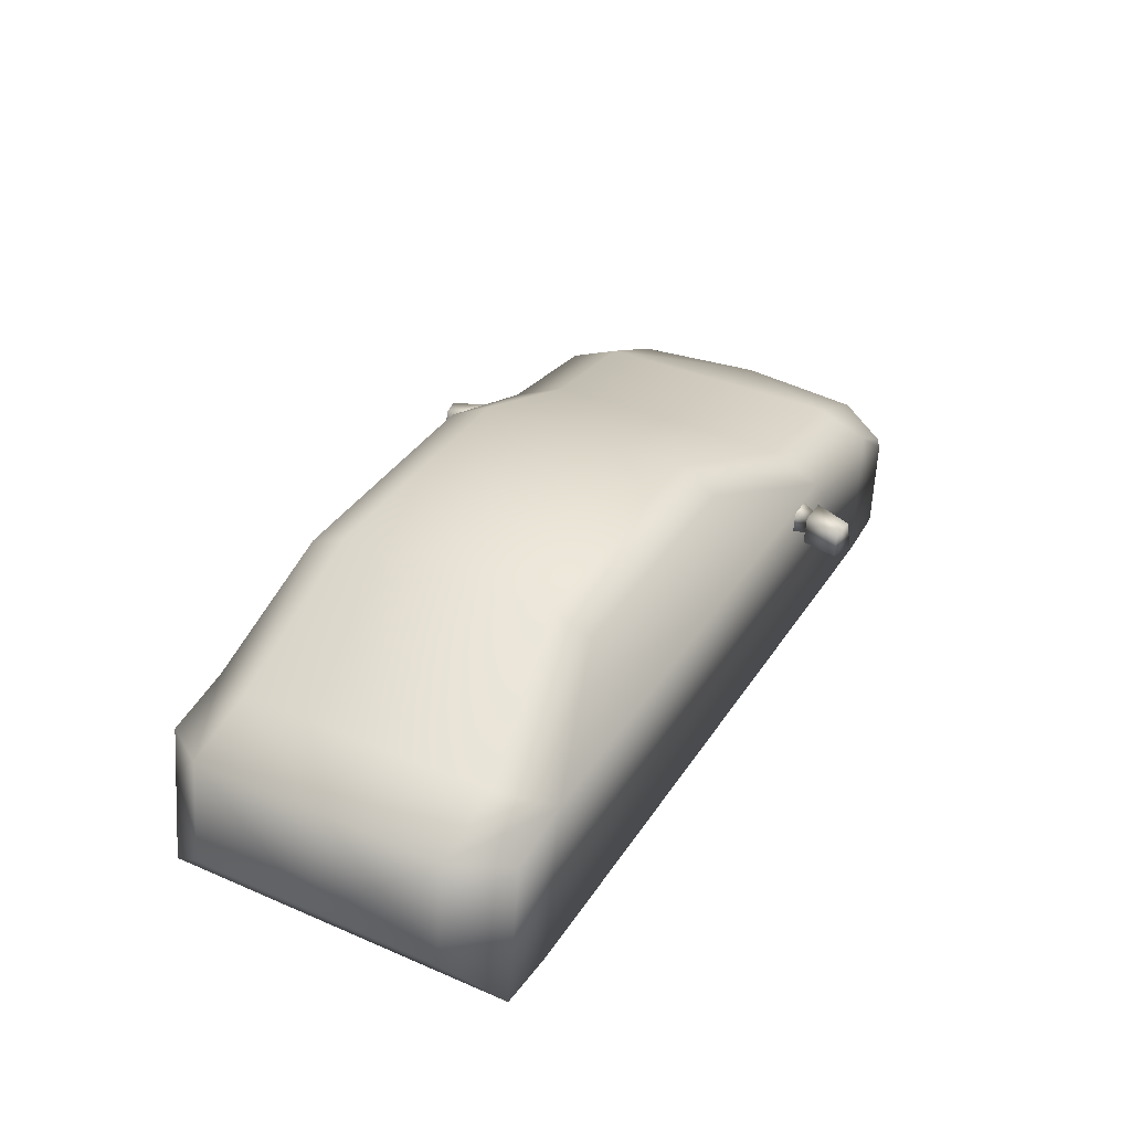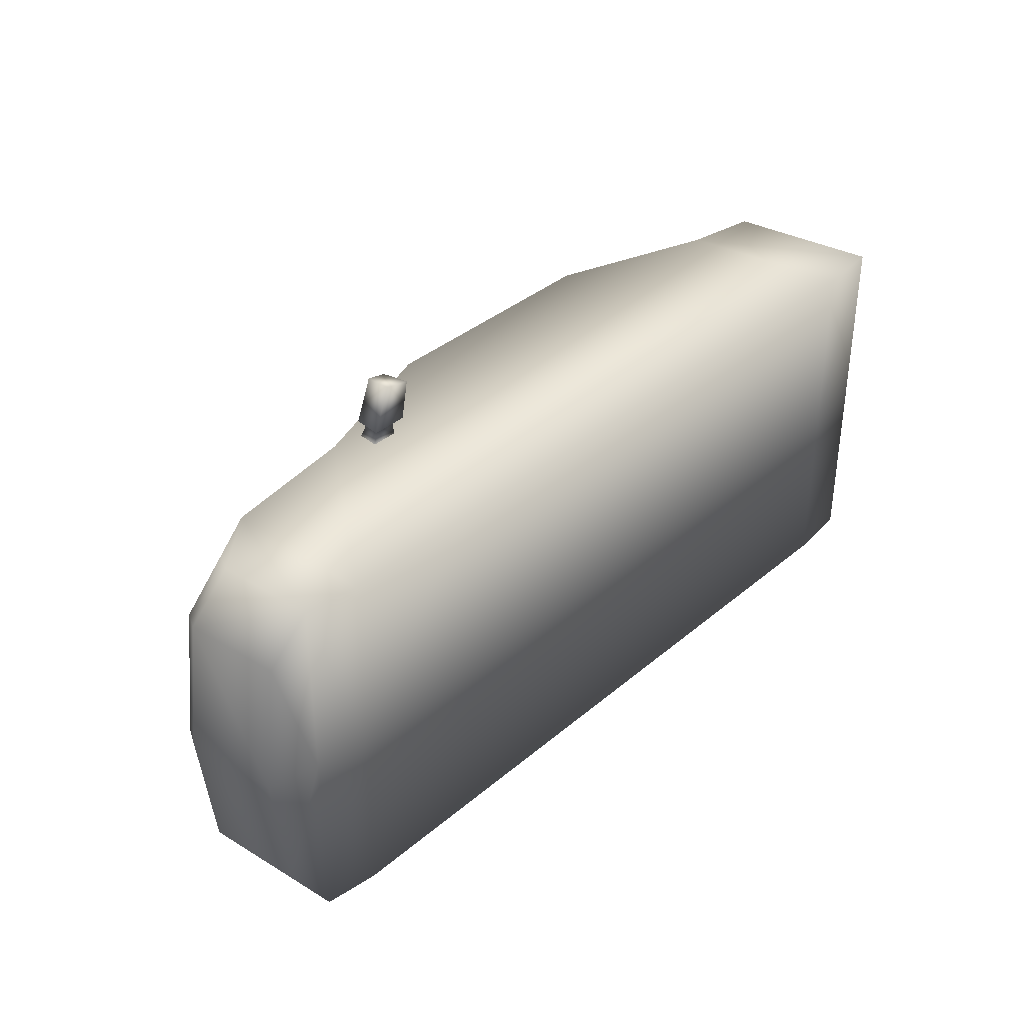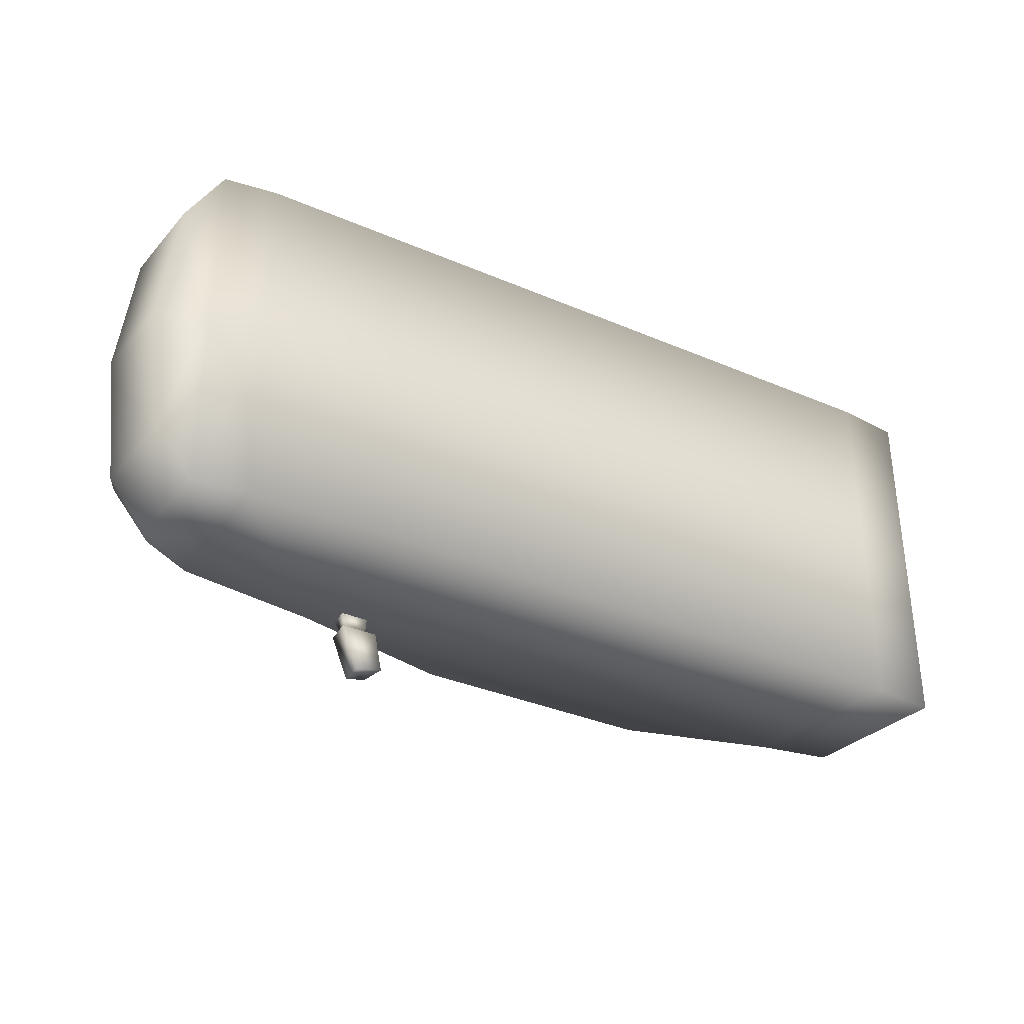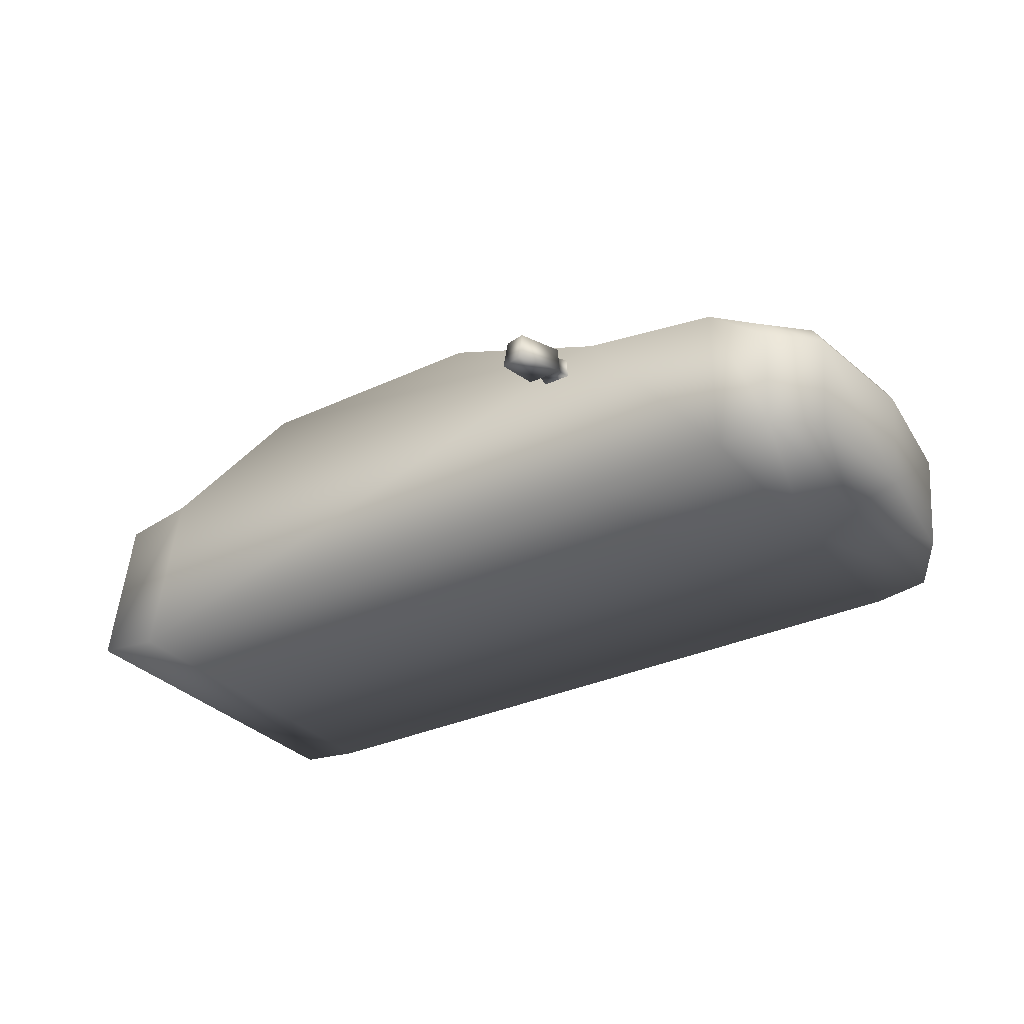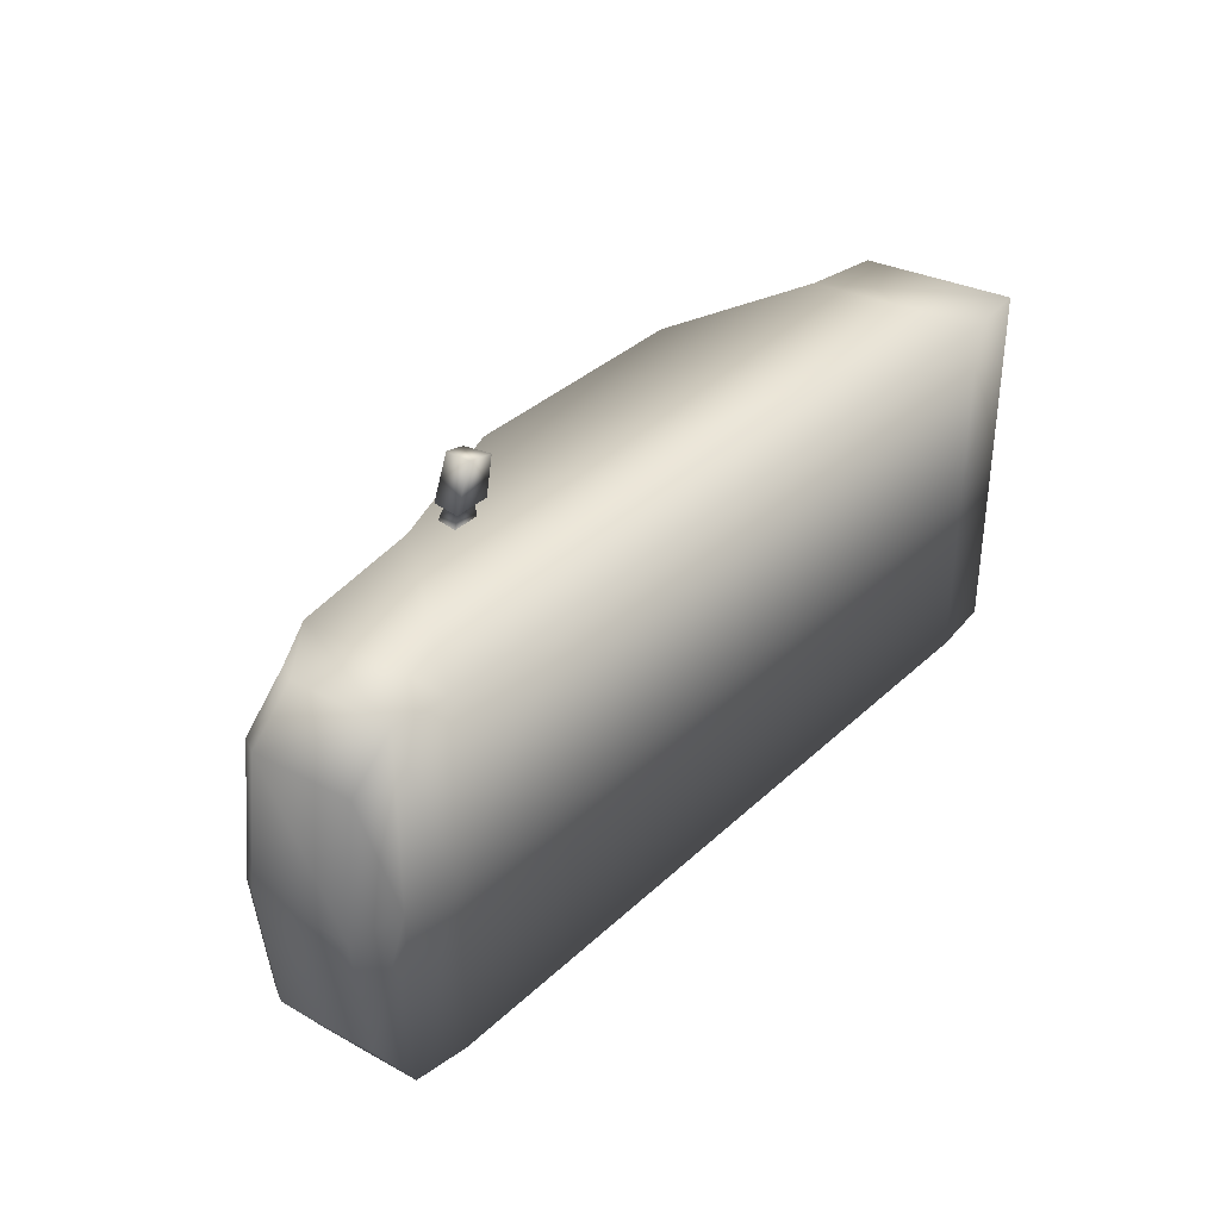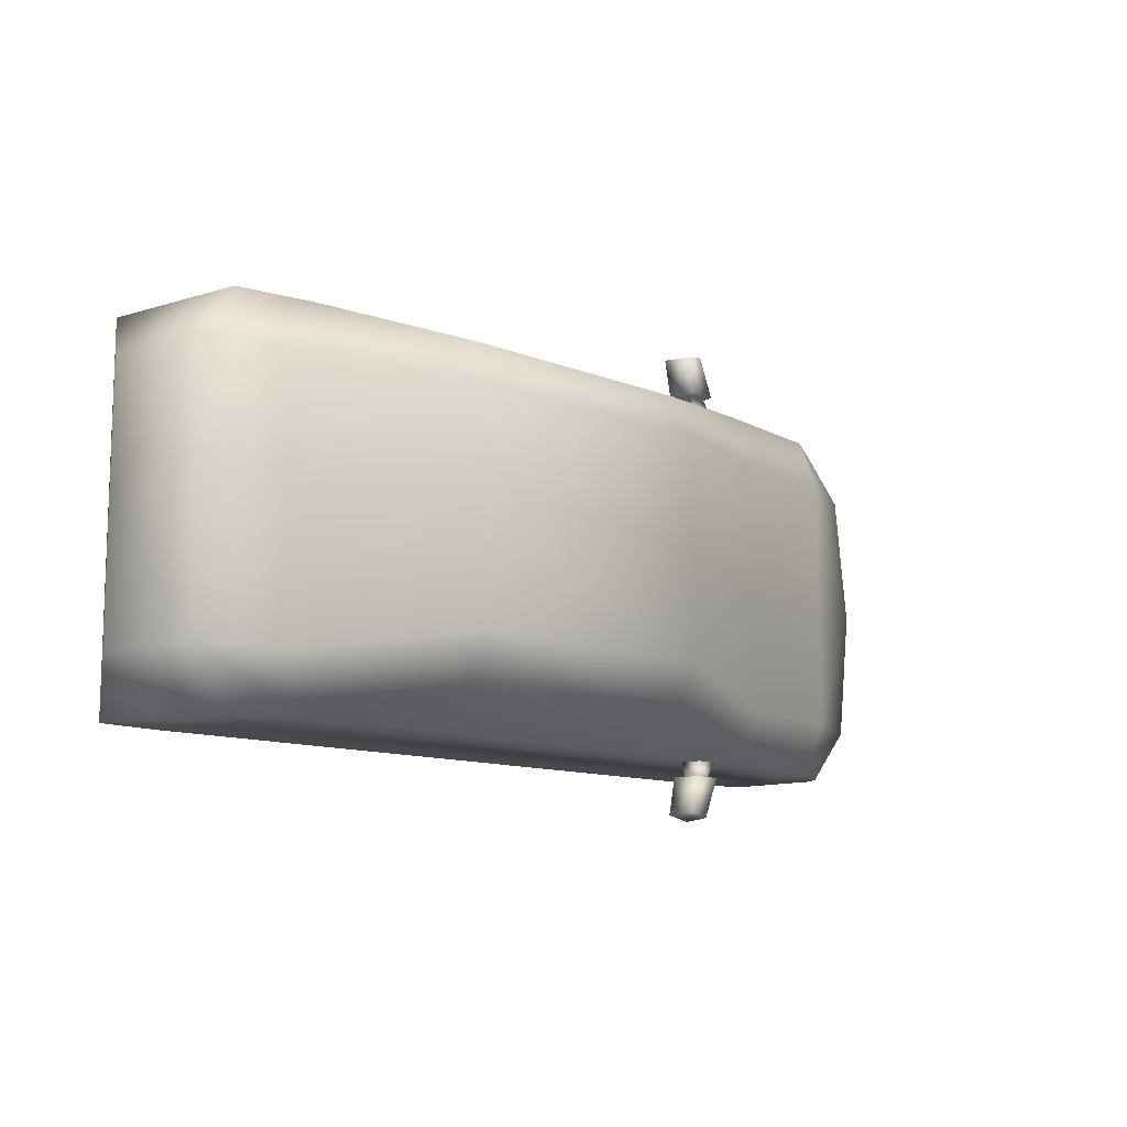
<metadata>
{"format":"obj","ext":"obj","renderer":"f3d","projection":"perspective","resolution":1024,"background":"white","views":[{"elev":37.0,"azim":119.1,"up":"+Y"},{"elev":36.9,"azim":-47.4,"up":"+Z"},{"elev":-34.4,"azim":-30.1,"up":"+Z"},{"elev":-31.5,"azim":-146.4,"up":"+Y"},{"elev":36.0,"azim":-50.4,"up":"+Z"},{"elev":-11.4,"azim":135.6,"up":"+Z"}]}
</metadata>
<code>
g fcbg_wasteland_vehicle_02
v 1.443 0.1842 0.4076
v 1.443 0.1842 0.001068
v 1.348 0.03034 0.001068
v 1.348 0.03034 0.5714
v 1.144 0.008727 0.001068
v 1.144 0.008727 0.5714
v -0.6793 0.008727 0.001068
v -0.6793 0.008727 0.5714
v -1.101 0.008727 0.001068
v -1.101 0.008727 0.5714
v -1.265 0.03113 0.5714
v -1.265 0.03113 0.001068
v -1.37 0.06899 0.4076
v -1.419 0.06899 0.001068
v 1.348 0.03034 0.001068
v 1.443 0.1842 0.001068
v 1.443 0.1842 -0.4055
v 1.348 0.03034 -0.5692
v 1.144 0.008727 0.001068
v 1.144 0.008725 -0.5692
v -0.6793 0.008727 0.001068
v -0.6793 0.008725 -0.5692
v -1.101 0.008727 0.001068
v -1.101 0.008725 -0.5692
v -1.265 0.03112 -0.5692
v -1.265 0.03113 0.001068
v -1.37 0.06899 -0.4055
v -1.419 0.06899 0.001068
v -0.5922 0.448 -0.6187
v -0.5383 0.448 -0.7548
v -0.5332 0.5331 -0.7469
v -0.5853 0.5331 -0.6187
v -0.4953 0.5331 -0.6187
v -0.4713 0.5331 -0.7336
v -0.5383 0.448 -0.7548
v -0.4581 0.448 -0.7377
v -0.4581 0.448 -0.7377
v -0.482 0.448 -0.6187
v -0.482 0.448 -0.6187
v -0.4581 0.448 -0.7377
v -0.5383 0.448 -0.7548
v -0.5922 0.448 -0.6187
v -0.5672 0.4679 -0.6187
v -0.5085 0.4679 -0.6187
v -0.5635 0.5132 -0.6187
v -0.4953 0.5331 -0.6187
v -0.5853 0.5331 -0.6187
v -0.5156 0.5132 -0.6187
v -0.5085 0.4679 -0.6187
v -0.5939 0.4577 -0.5655
v -0.5086 0.4577 -0.5655
v -0.5672 0.4679 -0.6187
v -0.5885 0.5235 -0.5656
v -0.5635 0.5132 -0.6187
v -0.5635 0.5132 -0.6187
v -0.5189 0.5235 -0.5656
v -0.5885 0.5235 -0.5656
v -0.5156 0.5132 -0.6187
v -0.5086 0.4577 -0.5655
v -0.5085 0.4679 -0.6187
v -0.5922 0.448 0.6187
v -0.5332 0.5331 0.7469
v -0.5383 0.448 0.7548
v -0.5853 0.5331 0.6187
v -0.4953 0.5331 0.6187
v -0.4713 0.5331 0.7336
v -0.5383 0.448 0.7548
v -0.4581 0.448 0.7377
v -0.4581 0.448 0.7377
v -0.482 0.448 0.6187
v -0.482 0.448 0.6187
v -0.5383 0.448 0.7548
v -0.4581 0.448 0.7377
v -0.5922 0.448 0.6187
v -0.5672 0.4679 0.6187
v -0.5085 0.4679 0.6187
v -0.5635 0.5132 0.6187
v -0.4953 0.5331 0.6187
v -0.5853 0.5331 0.6187
v -0.5156 0.5132 0.6187
v -0.5085 0.4679 0.6187
v -0.5086 0.4577 0.5655
v -0.5939 0.4577 0.5655
v -0.5672 0.4679 0.6187
v -0.5885 0.5235 0.5656
v -0.5635 0.5132 0.6187
v -0.5635 0.5132 0.6187
v -0.5885 0.5235 0.5656
v -0.5189 0.5235 0.5656
v -0.5156 0.5132 0.6187
v -0.5086 0.4577 0.5655
v -0.5085 0.4679 0.6187
v -1.419 0.06899 0.001068
v -1.37 0.06899 -0.4055
v -1.394 0.3676 -0.4055
v -1.443 0.3676 0.001068
v -1.265 0.03112 -0.5692
v -1.365 0.4176 -0.4055
v -1.414 0.4176 0.001068
v -1.101 0.5456 -0.4055
v -1.101 0.5456 0.001067
v -0.7025 0.6019 0.001068
v -1.256 0.3861 -0.5692
v -1.284 0.3336 -0.5692
v -1.101 0.4778 -0.5692
v -1.101 0.008725 -0.5692
v -0.6794 0.5398 -0.5692
v -0.6793 0.008725 -0.5692
v 1.144 0.008725 -0.5692
v -0.7025 0.6019 -0.4055
v -0.1071 0.8768 -0.3406
v -0.1071 0.8768 0.001068
v 0.7031 0.8768 0.001068
v 0.7031 0.8768 -0.3406
v 1.147 0.588 0.001068
v 1.054 0.527 -0.5692
v 1.348 0.03034 -0.5692
v -0.09357 0.8169 -0.4666
v 0.6898 0.8169 -0.4666
v 1.147 0.588 -0.4055
v 1.396 0.5301 0.001068
v 1.396 0.5301 -0.4055
v 1.443 0.1842 0.001068
v 1.443 0.1842 -0.4055
v 1.276 0.4877 -0.5692
v -1.394 0.3676 0.4076
v -1.37 0.06899 0.4076
v -1.419 0.06899 0.001068
v -1.443 0.3676 0.001068
v -1.265 0.03113 0.5714
v -1.365 0.4176 0.4076
v -1.414 0.4176 0.001068
v -1.101 0.5456 0.4076
v -1.101 0.5456 0.001067
v -0.7025 0.6019 0.001068
v -1.256 0.3861 0.5714
v -1.284 0.3336 0.5714
v -1.101 0.4778 0.5714
v -1.101 0.008727 0.5714
v -0.6794 0.5398 0.5714
v -0.6793 0.008727 0.5714
v 1.144 0.008727 0.5714
v -0.7025 0.6019 0.4076
v -0.1071 0.8768 0.3427
v -0.1071 0.8768 0.001068
v 0.7031 0.8768 0.001068
v 0.7031 0.8768 0.3427
v 1.147 0.588 0.001068
v 1.054 0.527 0.5714
v 1.348 0.03034 0.5714
v -0.09357 0.8169 0.4687
v 0.6898 0.8169 0.4687
v 1.147 0.588 0.4076
v 1.396 0.5301 0.001068
v 1.396 0.5301 0.4076
v 1.443 0.1842 0.001068
v 1.443 0.1842 0.4076
v 1.276 0.4877 0.5714
g fcbg_wasteland_vehicle_02_0
f 3 2 1
f 4 3 1
f 5 3 4
f 6 5 4
f 7 5 6
f 8 7 6
f 9 7 8
f 10 9 8
f 9 10 11
f 12 9 11
f 12 11 13
f 14 12 13
f 17 16 15
f 18 17 15
f 18 15 19
f 20 18 19
f 20 19 21
f 22 20 21
f 22 21 23
f 24 22 23
f 25 24 23
f 26 25 23
f 27 25 26
f 28 27 26
f 31 30 29
f 32 31 29
f 32 33 31
f 33 34 31
f 31 34 35
f 34 36 35
f 34 33 37
f 33 38 37
f 41 40 39
f 42 41 39
f 43 42 39
f 44 43 39
f 43 45 42
f 44 39 46
f 45 47 42
f 48 44 46
f 48 46 47
f 45 48 47
f 51 50 49
f 50 52 49
f 50 53 52
f 53 54 52
f 57 56 55
f 56 58 55
f 56 59 58
f 59 60 58
f 63 62 61
f 62 64 61
f 65 64 62
f 66 65 62
f 66 62 67
f 68 66 67
f 65 66 69
f 70 65 69
f 73 72 71
f 72 74 71
f 74 75 71
f 75 76 71
f 77 75 74
f 71 76 78
f 79 77 74
f 76 80 78
f 80 77 79
f 78 80 79
f 83 82 81
f 84 83 81
f 85 83 84
f 86 85 84
f 89 88 87
f 90 89 87
f 91 89 90
f 92 91 90
f 95 94 93
f 96 95 93
f 94 95 97
f 98 95 96
f 99 98 96
f 100 98 99
f 101 100 99
f 100 101 102
f 98 103 95
f 98 100 103
f 95 104 97
f 103 104 95
f 97 104 105
f 104 103 105
f 100 105 103
f 97 105 106
f 106 105 107
f 108 106 107
f 109 108 107
f 100 110 105
f 110 100 102
f 110 107 105
f 111 110 102
f 110 111 107
f 112 111 102
f 111 112 113
f 114 111 113
f 114 113 115
f 116 109 107
f 117 109 116
f 111 118 107
f 118 111 114
f 118 119 107
f 119 118 114
f 119 116 107
f 120 114 115
f 119 114 120
f 116 119 120
f 120 115 121
f 122 120 121
f 116 120 122
f 122 121 123
f 124 122 123
f 125 117 116
f 125 116 122
f 125 122 124
f 117 125 124
f 128 127 126
f 129 128 126
f 126 127 130
f 126 131 129
f 131 132 129
f 132 131 133
f 134 132 133
f 135 134 133
f 136 131 126
f 133 131 136
f 137 126 130
f 137 136 126
f 130 138 137
f 138 136 137
f 138 133 136
f 138 130 139
f 140 138 139
f 141 140 139
f 141 142 140
f 143 133 138
f 143 135 133
f 140 143 138
f 135 143 144
f 144 143 140
f 145 135 144
f 146 145 144
f 147 146 144
f 148 146 147
f 142 149 140
f 142 150 149
f 151 144 140
f 144 151 147
f 152 151 140
f 151 152 147
f 149 152 140
f 153 148 147
f 147 152 153
f 152 149 153
f 154 148 153
f 155 154 153
f 153 149 155
f 156 154 155
f 157 156 155
f 150 158 149
f 149 158 155
f 158 150 157
f 155 158 157

</code>
